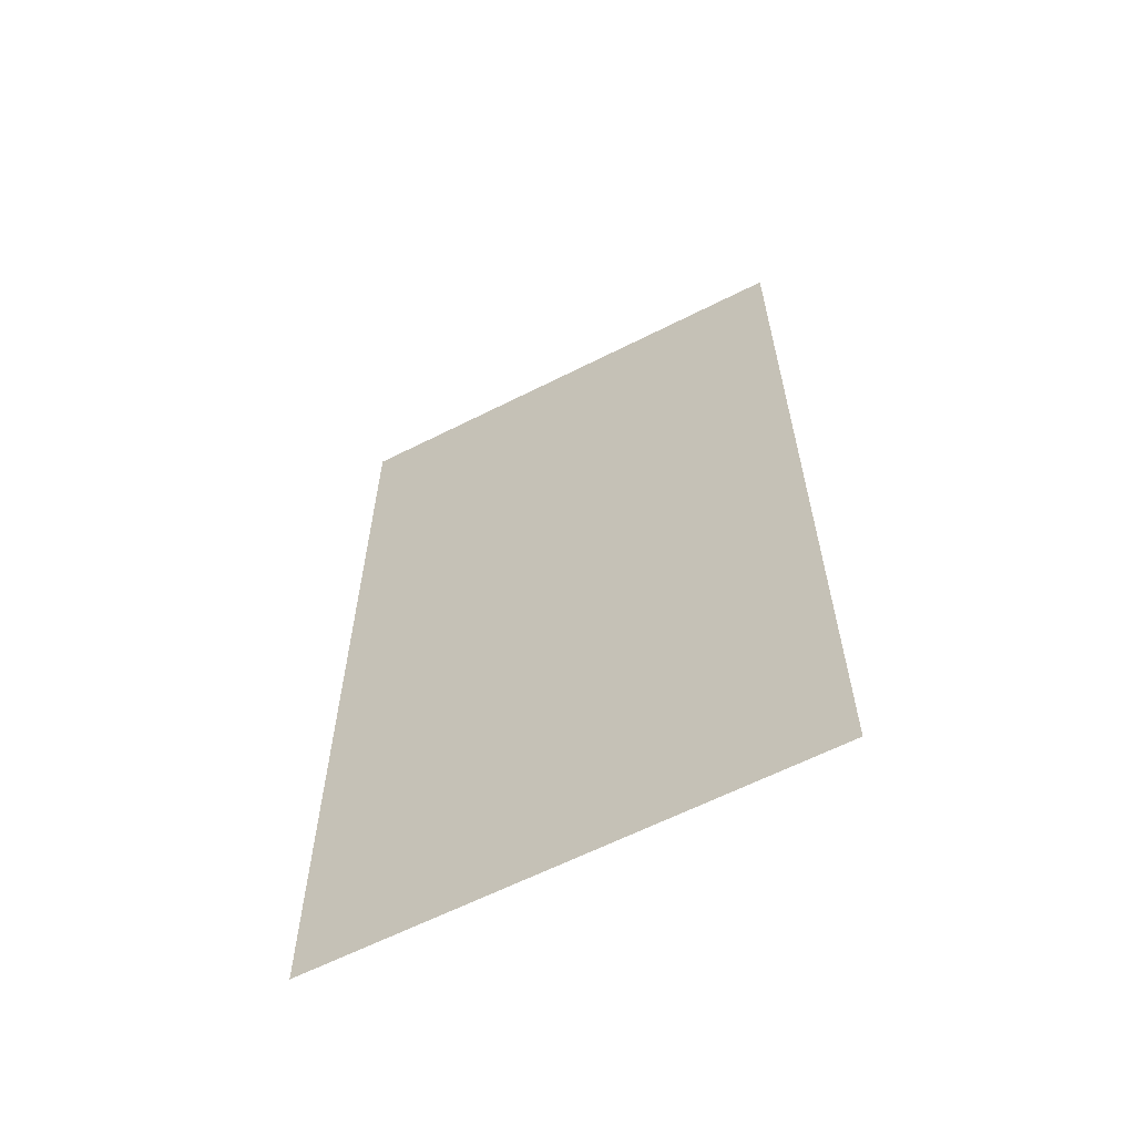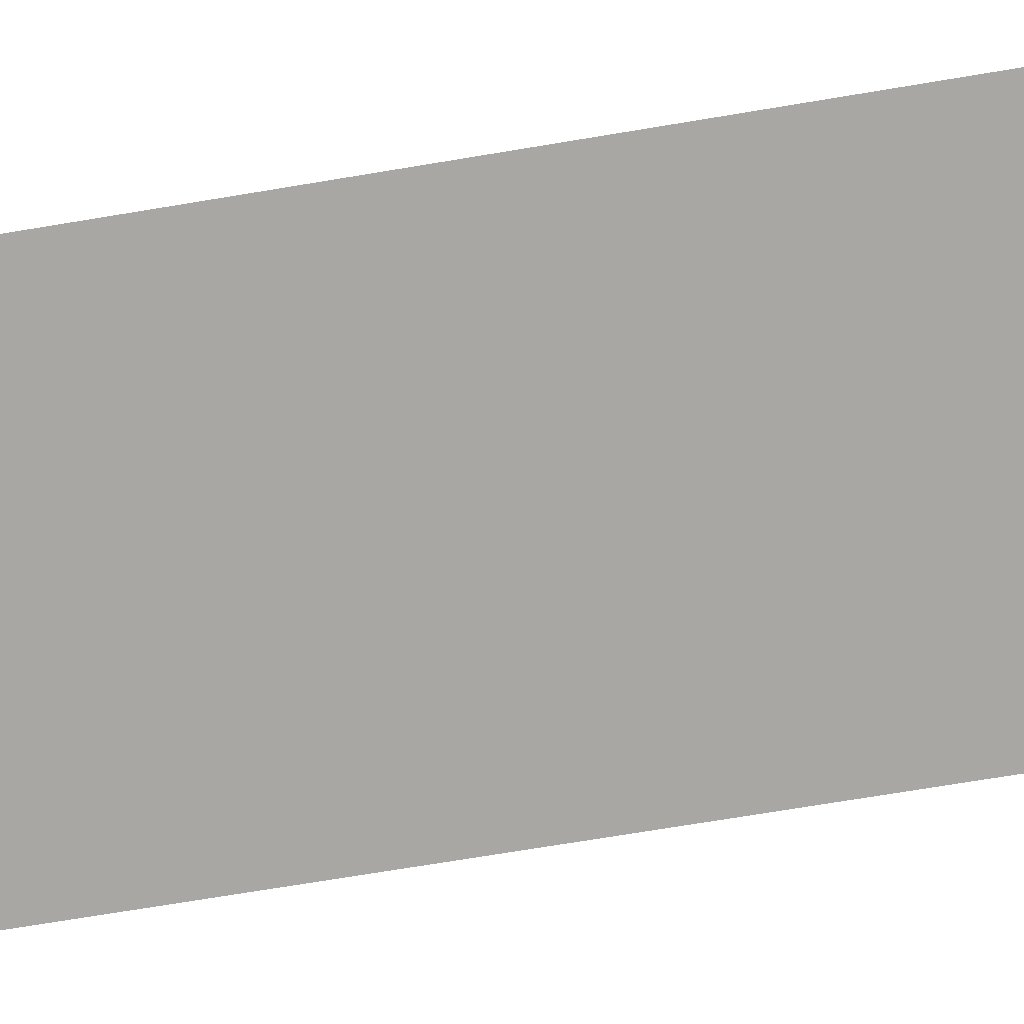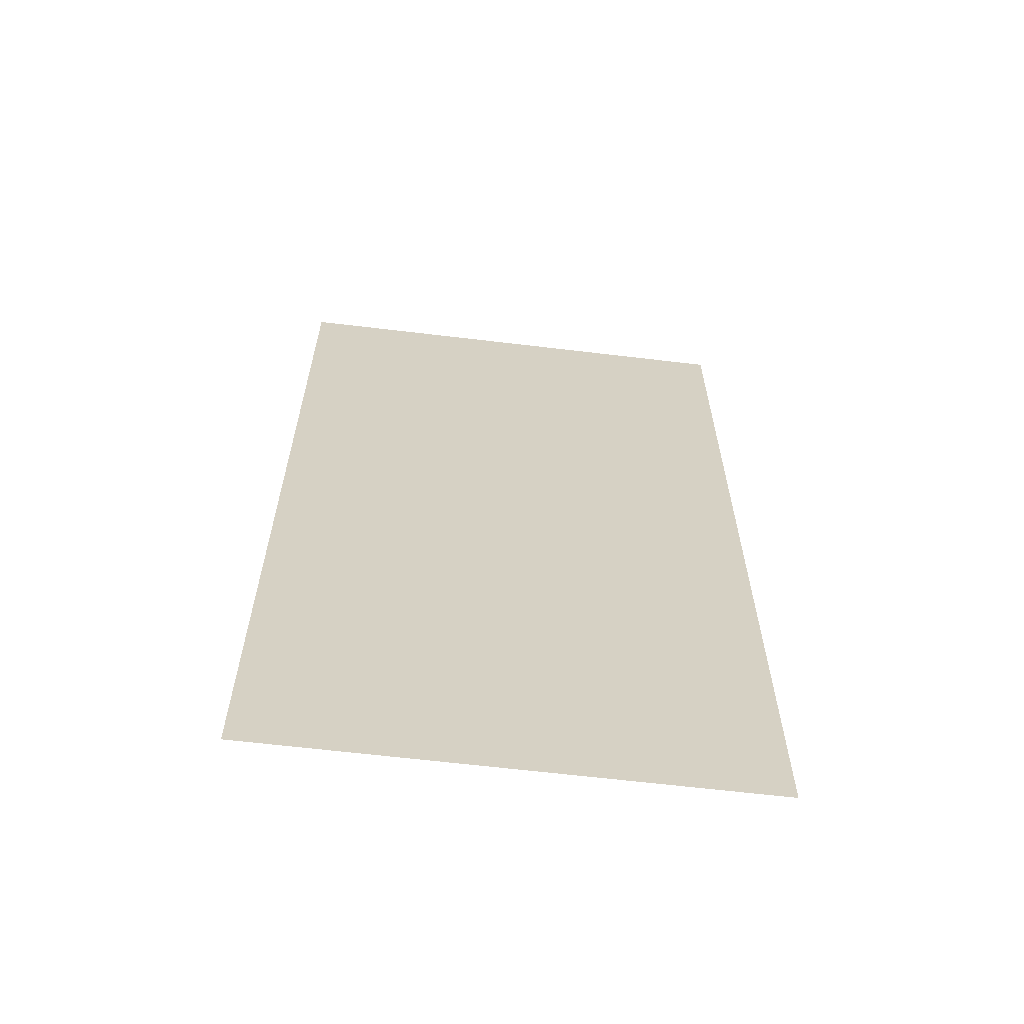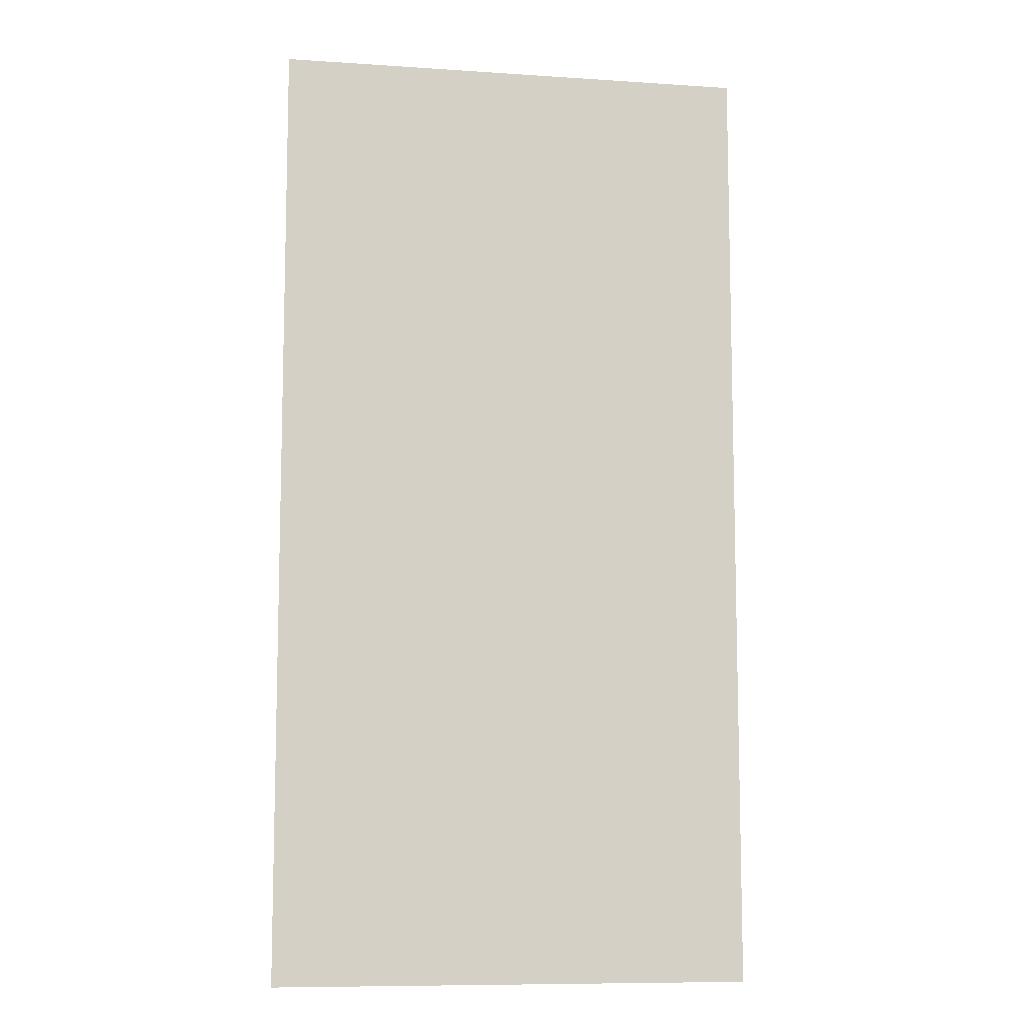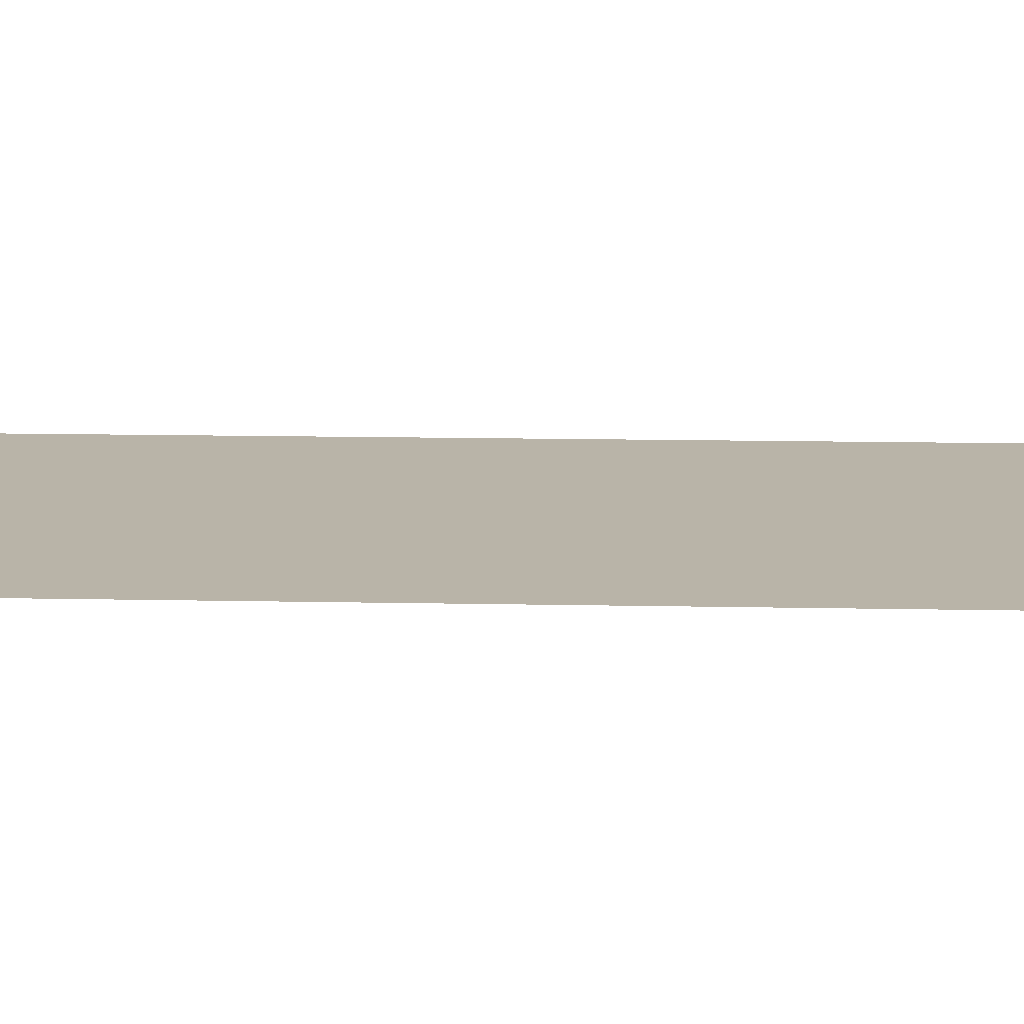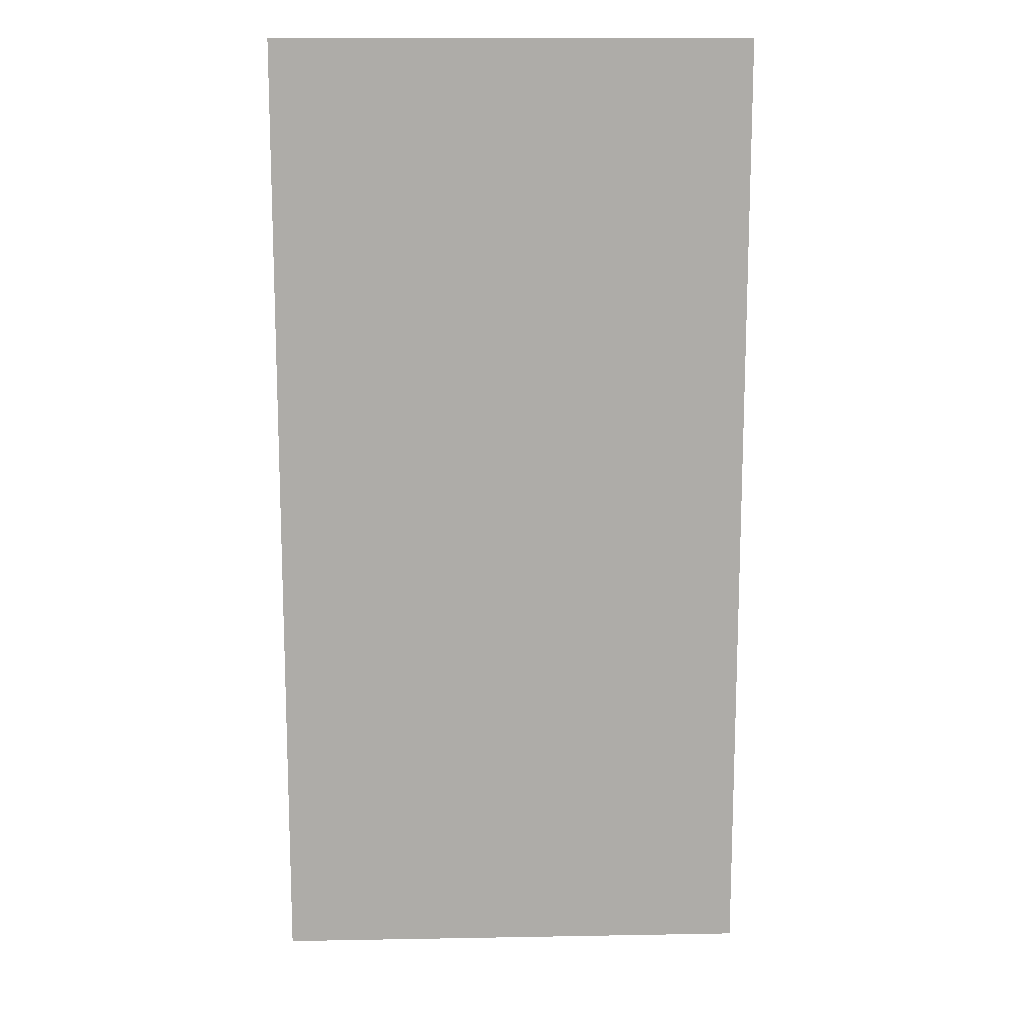
<metadata>
{"format":"obj","ext":"obj","renderer":"f3d","projection":"perspective","resolution":1024,"background":"white","views":[{"elev":-62.8,"azim":27.1,"up":"+Y"},{"elev":-74.8,"azim":-80.7,"up":"+Z"},{"elev":-63.8,"azim":-6.9,"up":"+Y"},{"elev":-9.4,"azim":-9.9,"up":"+Y"},{"elev":13.2,"azim":-87.3,"up":"+Z"},{"elev":13.5,"azim":-2.3,"up":"+Y"}]}
</metadata>
<code>
v -240 -80 0
v -256 -80 0
v -256 -64 0
v -240 -64 0
v -240 -96 0
v -256 -96 0
v -256 -80 0
v -240 -80 0
g lab9_mesh_0008
f 1 2 3 4
f 5 6 7 8

</code>
